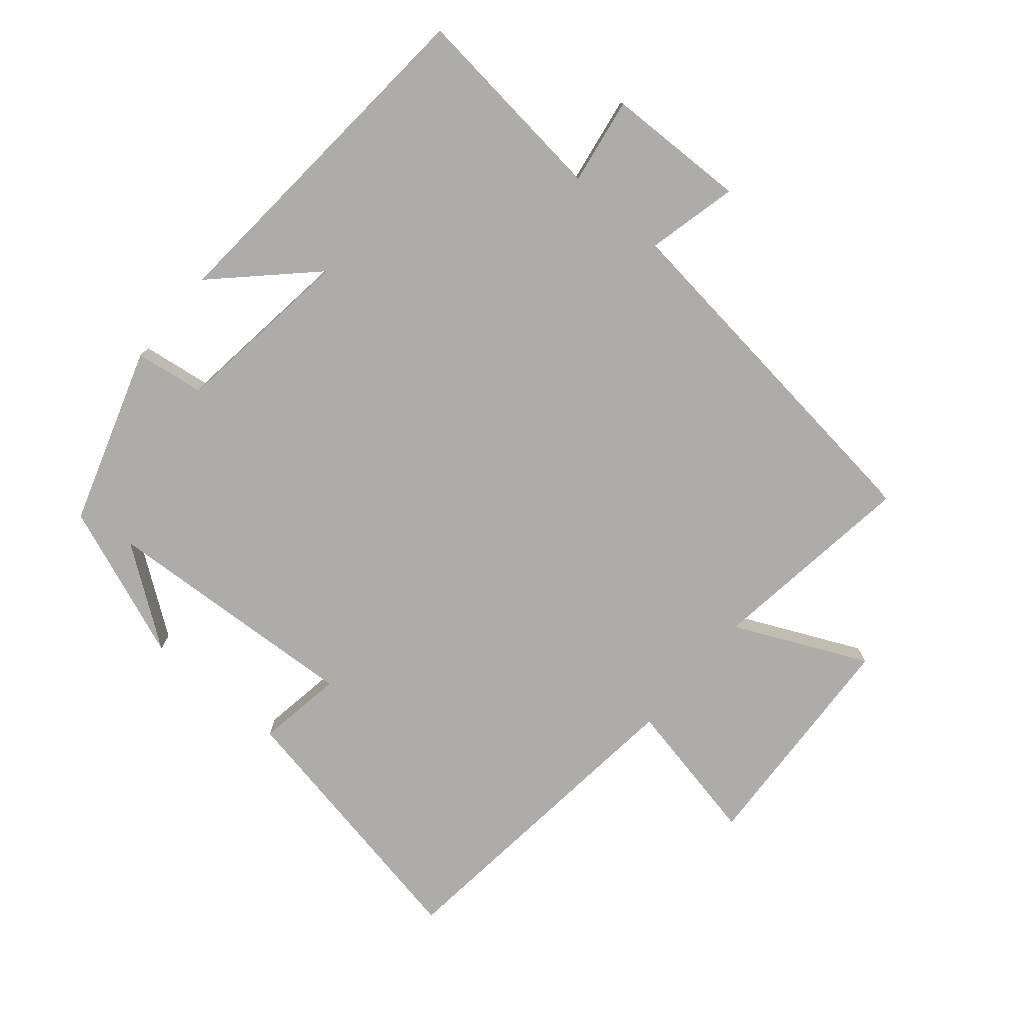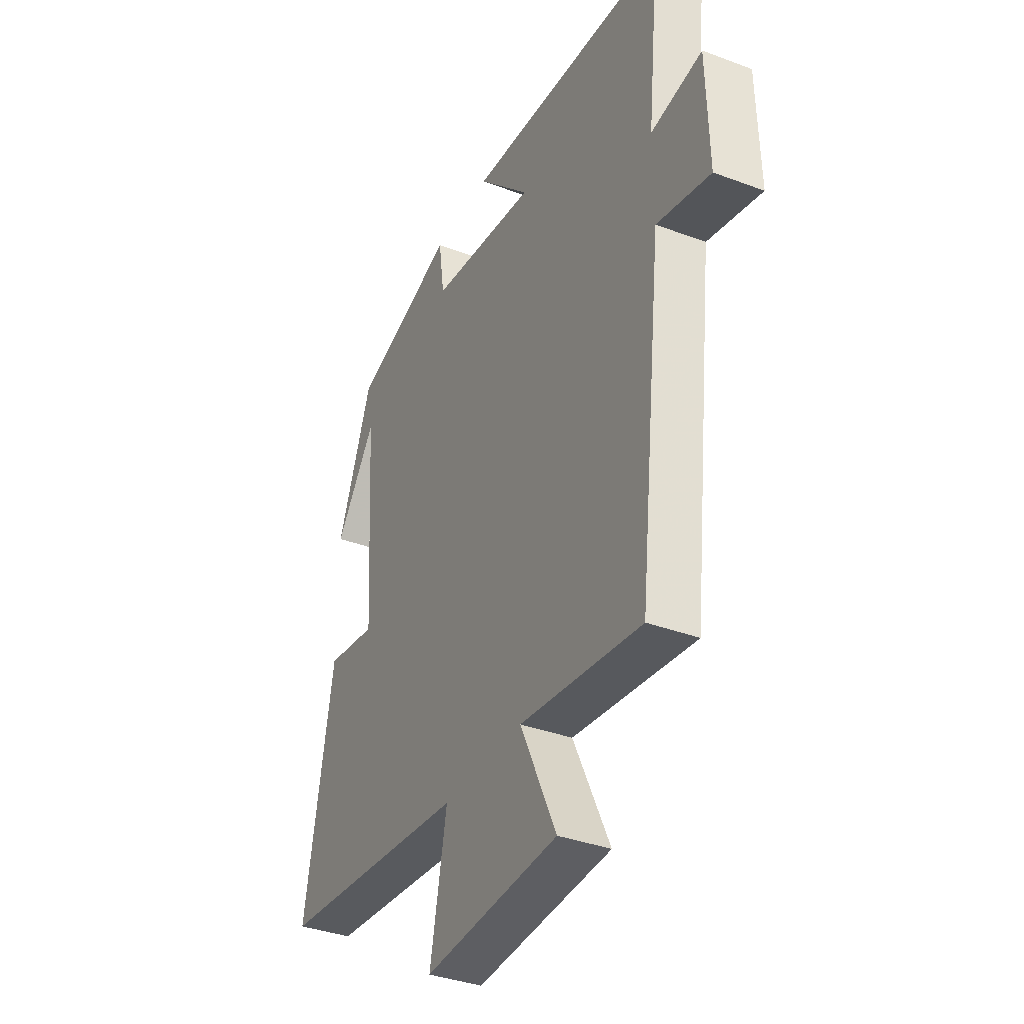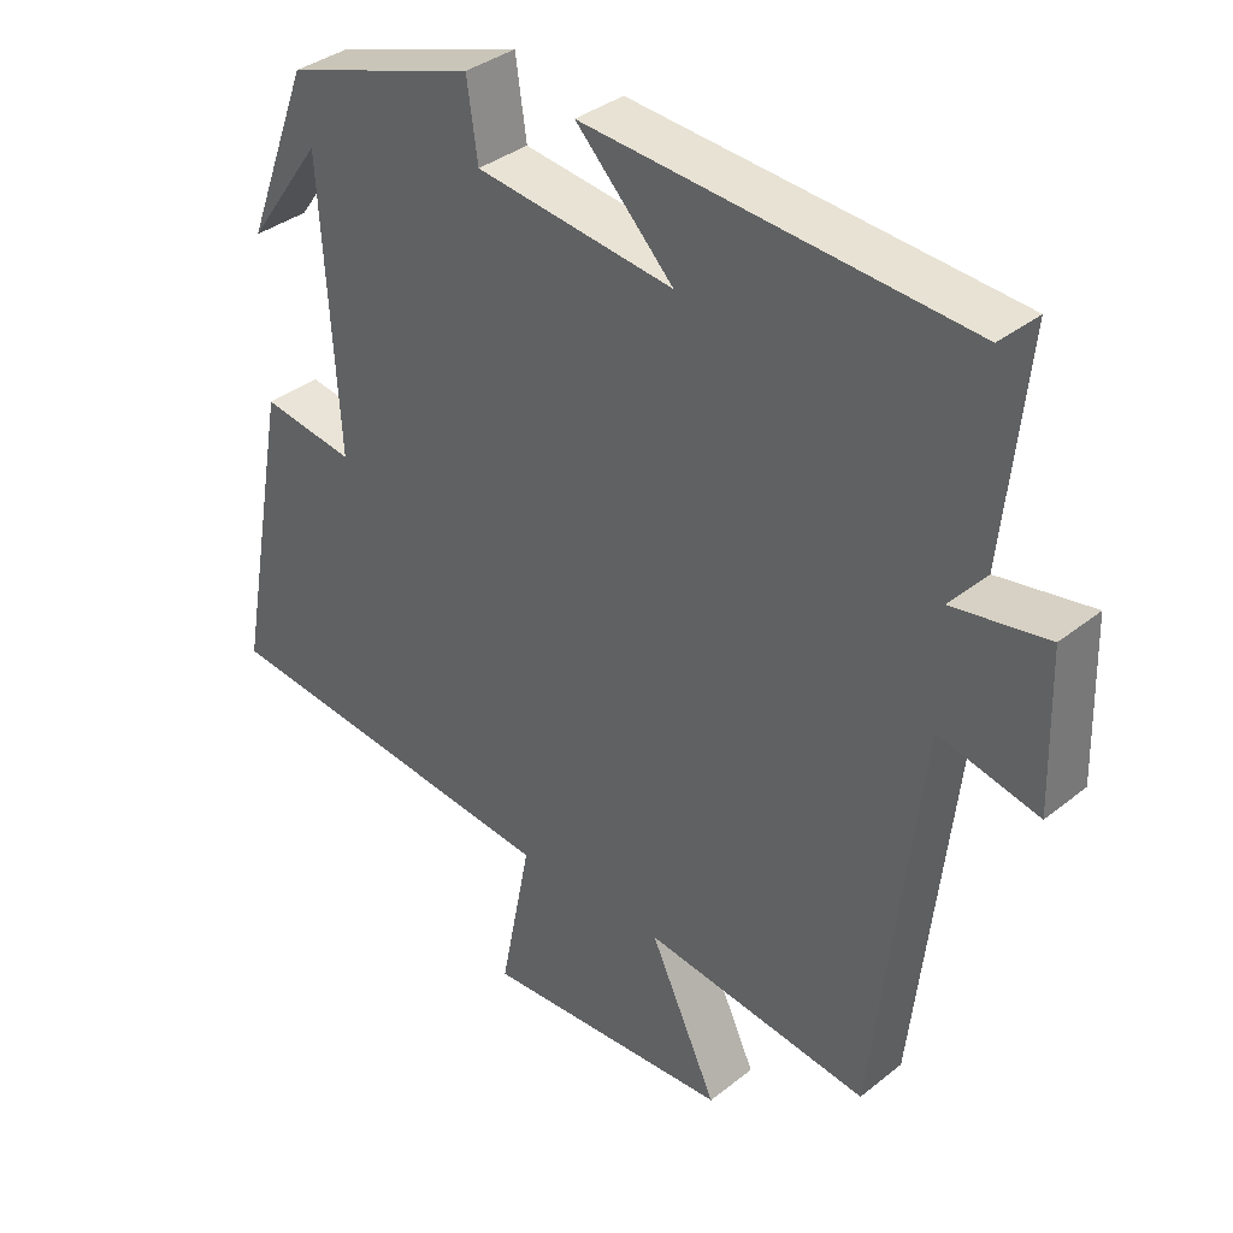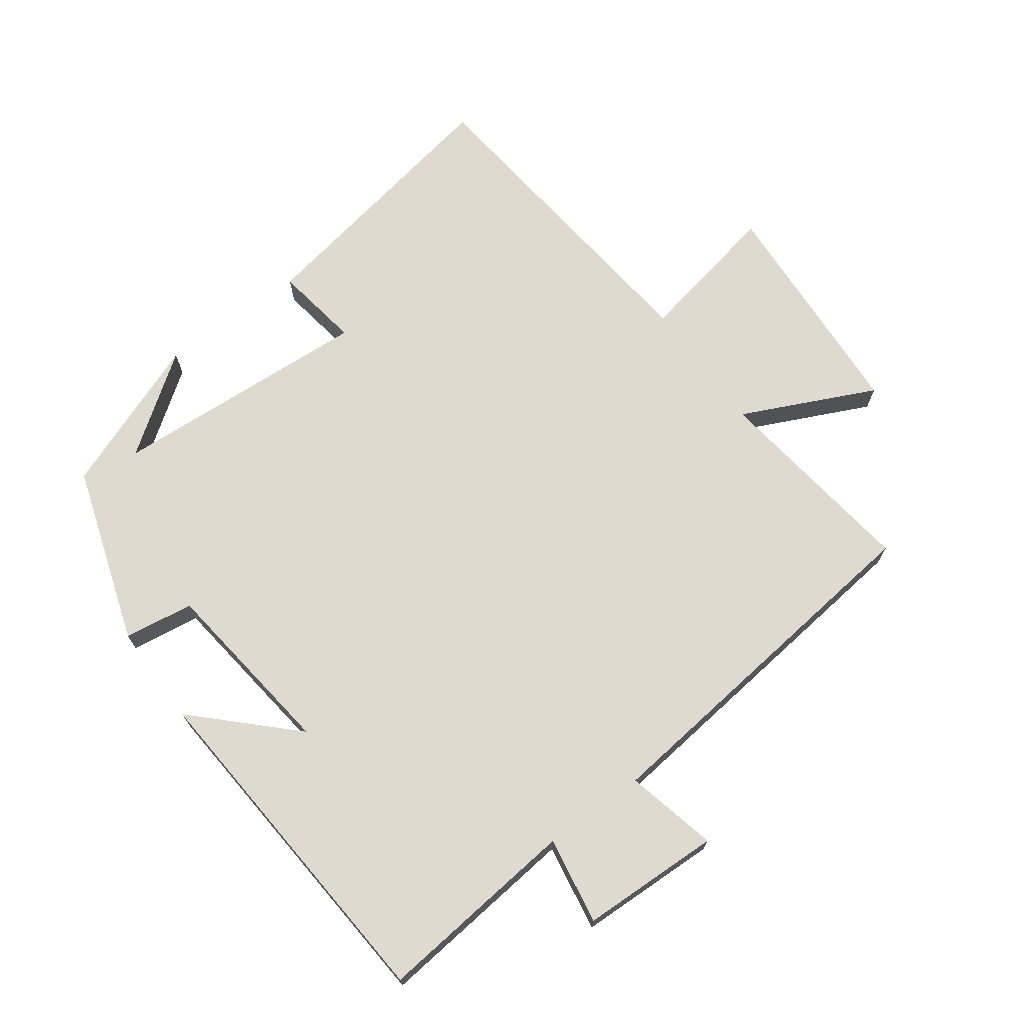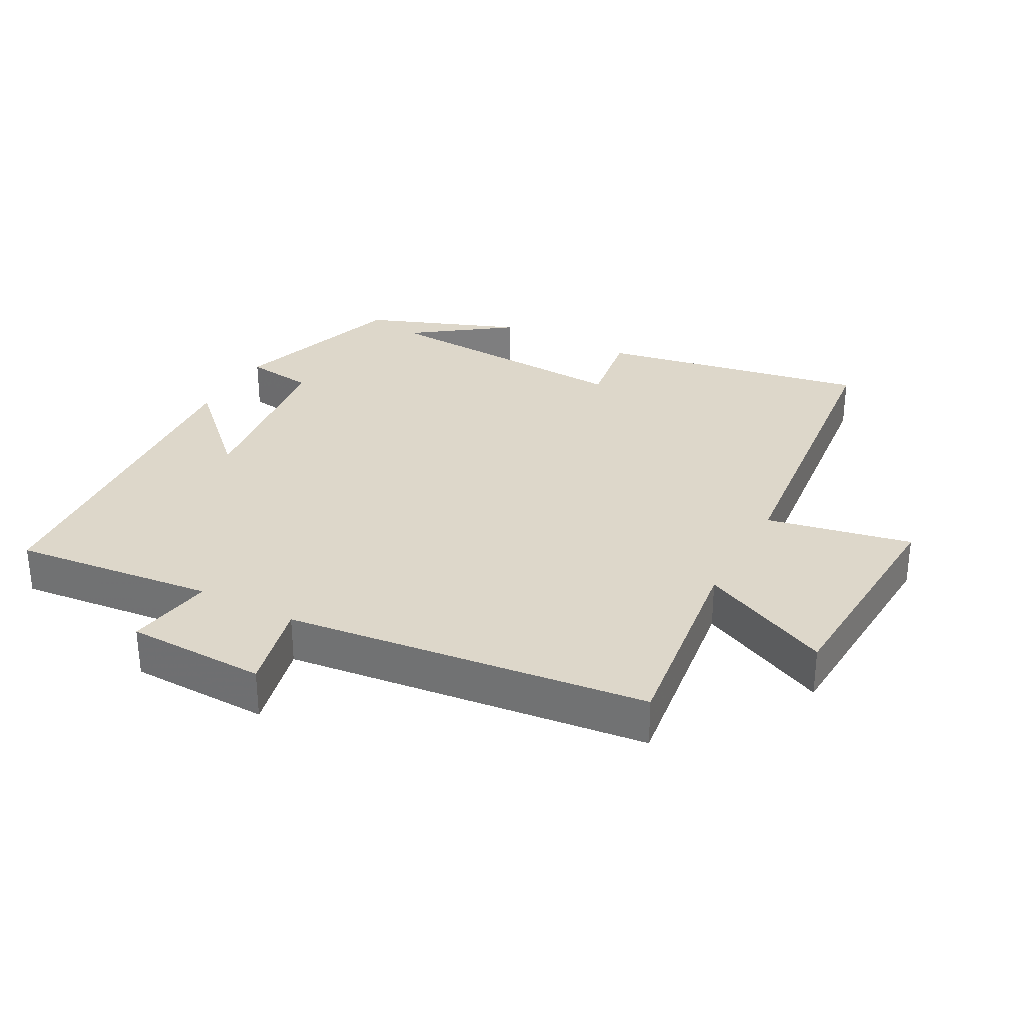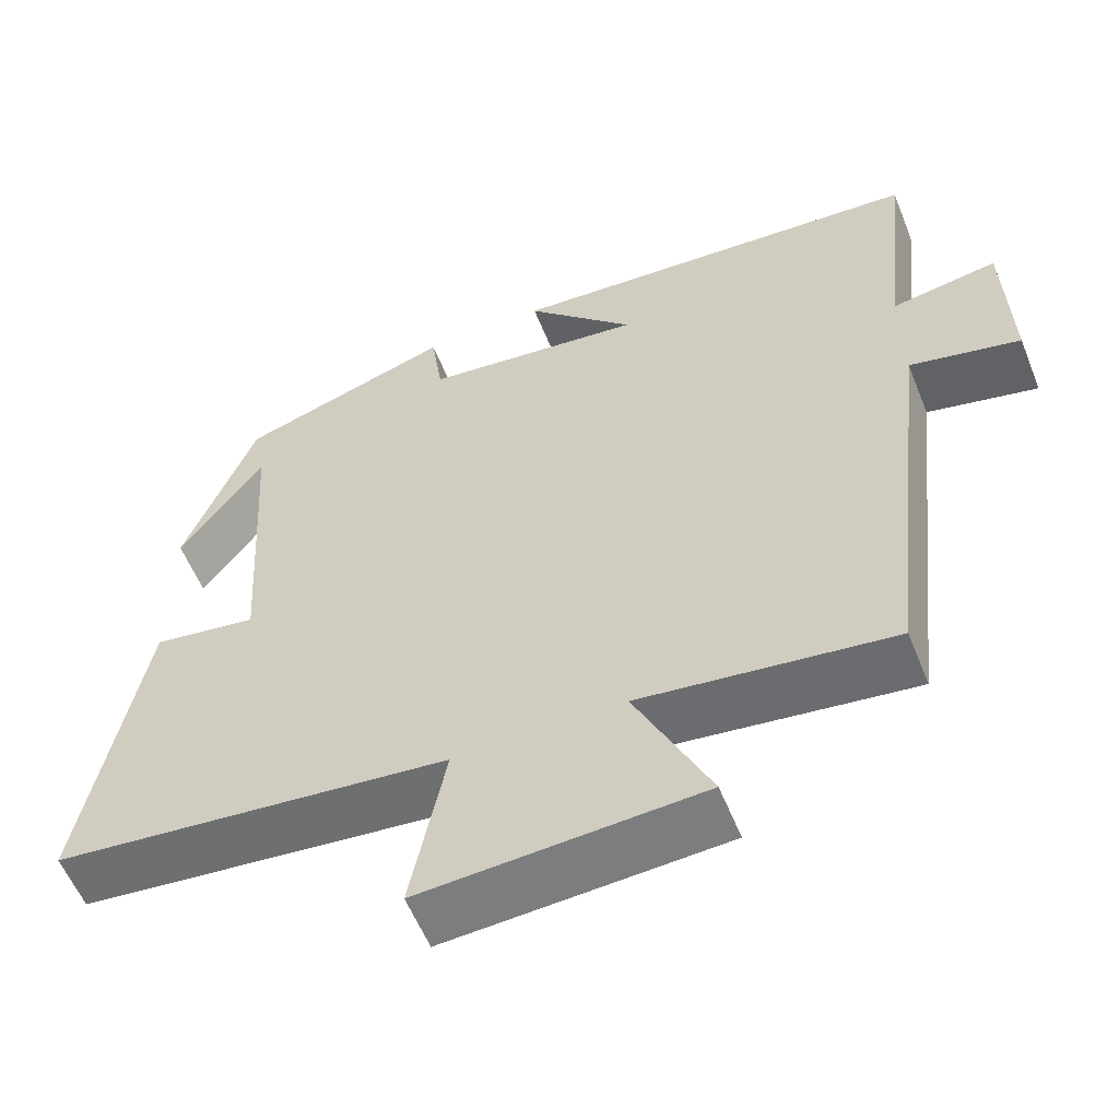
<metadata>
{"format":"obj","ext":"obj","renderer":"f3d","projection":"perspective","resolution":1024,"background":"white","views":[{"elev":-76.7,"azim":49.6,"up":"+Y"},{"elev":-36.4,"azim":64.0,"up":"+Z"},{"elev":35.9,"azim":43.8,"up":"+Z"},{"elev":70.7,"azim":53.8,"up":"+Y"},{"elev":30.9,"azim":118.2,"up":"+Y"},{"elev":-57.5,"azim":21.9,"up":"+Z"}]}
</metadata>
<code>
v -0.411 0.07 0.413
v -0.146 0.07 0.5
v -0.131 0.07 0.396
v 0.143 0.07 0.362
v 0.008 0.07 0.5
v 0.532 0.07 0.461
v 0.5 0.07 0.158
v 0.631 0.07 0.18
v 0.637 0.07 -0.03
v 0.5 0.07 0.002
v 0.438 0.07 -0.541
v 0.126 0.07 -0.5
v 0.219 0.07 -0.698
v -0.127 0.07 -0.718
v -0.084 0.07 -0.5
v -0.574 0.07 -0.448
v -0.5 0.07 -0.044
v -0.371 0.07 -0.064
v -0.395 0.07 0.326
v -0.5 0.07 0.18
v -0.411 0 0.413
v -0.146 0 0.5
v -0.131 0 0.396
v 0.143 0 0.362
v 0.008 0 0.5
v 0.532 0 0.461
v 0.5 0 0.158
v 0.631 0 0.18
v 0.637 0 -0.03
v 0.5 0 0.002
v 0.438 0 -0.541
v 0.126 0 -0.5
v 0.219 0 -0.698
v -0.127 0 -0.718
v -0.084 0 -0.5
v -0.574 0 -0.448
v -0.5 0 -0.044
v -0.371 0 -0.064
v -0.395 0 0.326
v -0.5 0 0.18
f 19 20 1
f 15 16 17 18
f 15 18 19
f 12 13 14 15
f 12 15 19 1
f 10 11 12 1
f 7 8 9 10
f 4 5 6 7
f 3 4 7 10
f 1 2 3
f 1 3 10
f 21 40 39
f 38 37 36 35
f 39 38 35
f 35 34 33 32
f 21 39 35 32
f 21 32 31 30
f 30 29 28 27
f 27 26 25 24
f 30 27 24 23
f 23 22 21
f 30 23 21
f 1 21 22 2
f 2 22 23 3
f 3 23 24 4
f 4 24 25 5
f 5 25 26 6
f 6 26 27 7
f 7 27 28 8
f 8 28 29 9
f 9 29 30 10
f 10 30 31 11
f 11 31 32 12
f 12 32 33 13
f 13 33 34 14
f 14 34 35 15
f 15 35 36 16
f 16 36 37 17
f 17 37 38 18
f 18 38 39 19
f 19 39 40 20
f 20 40 21 1

</code>
